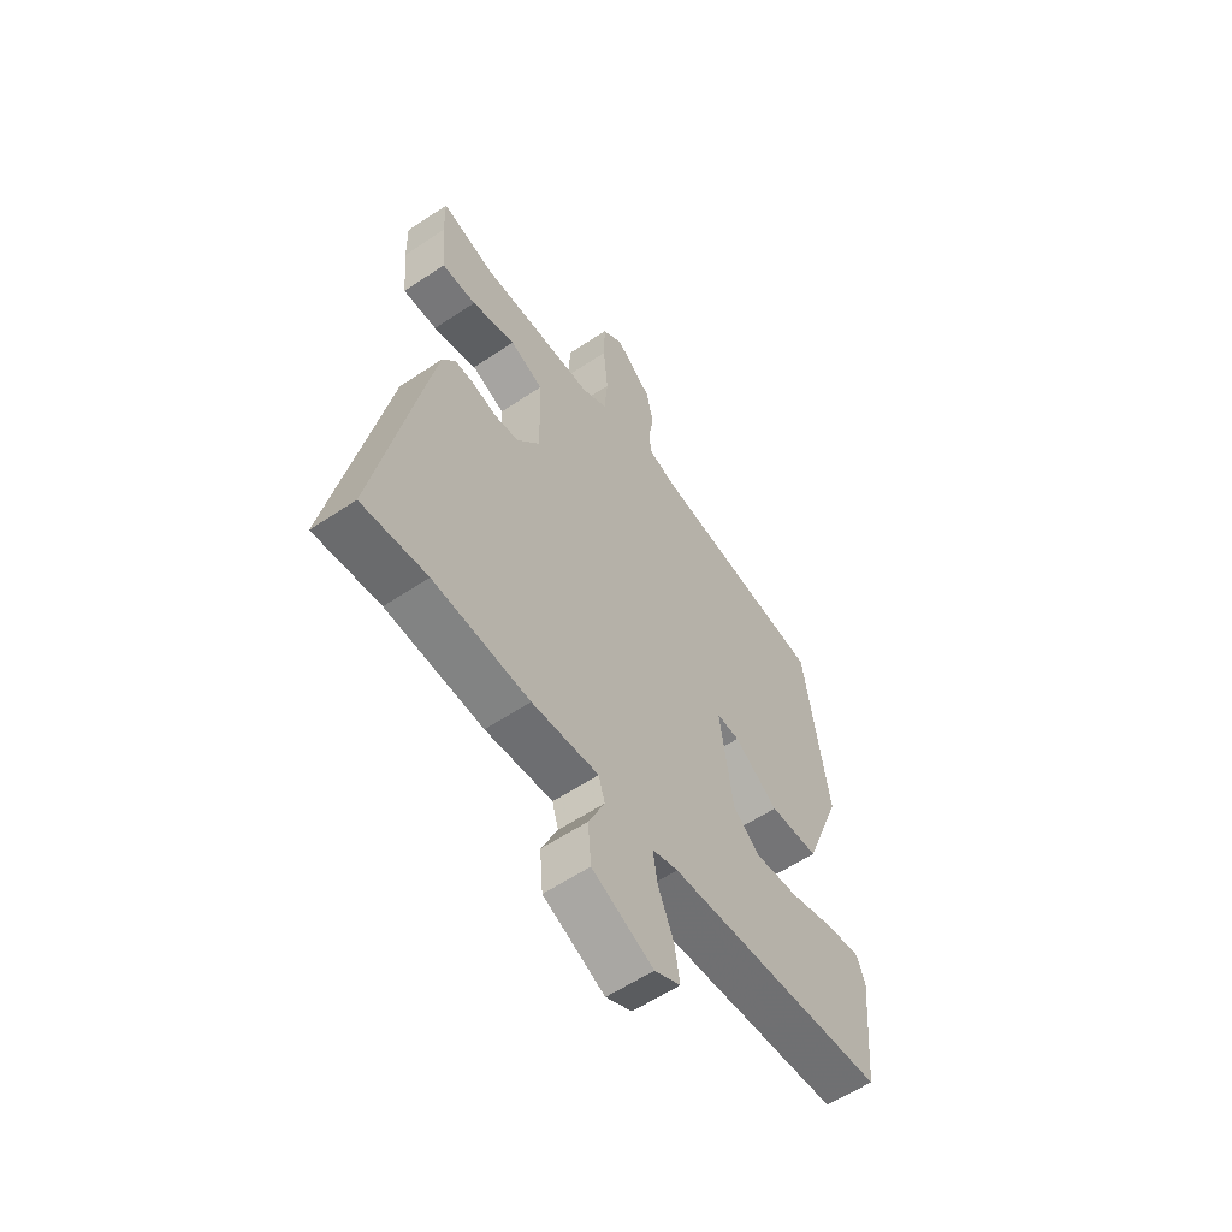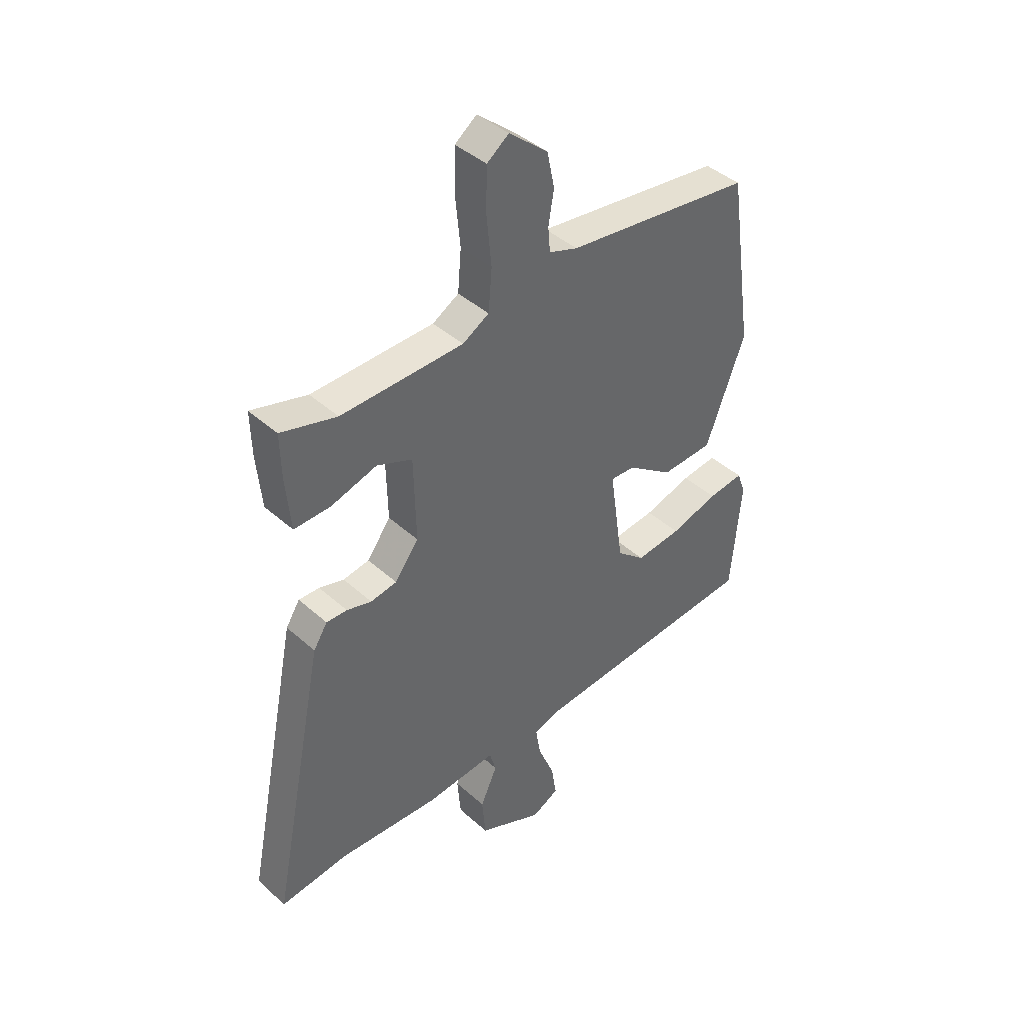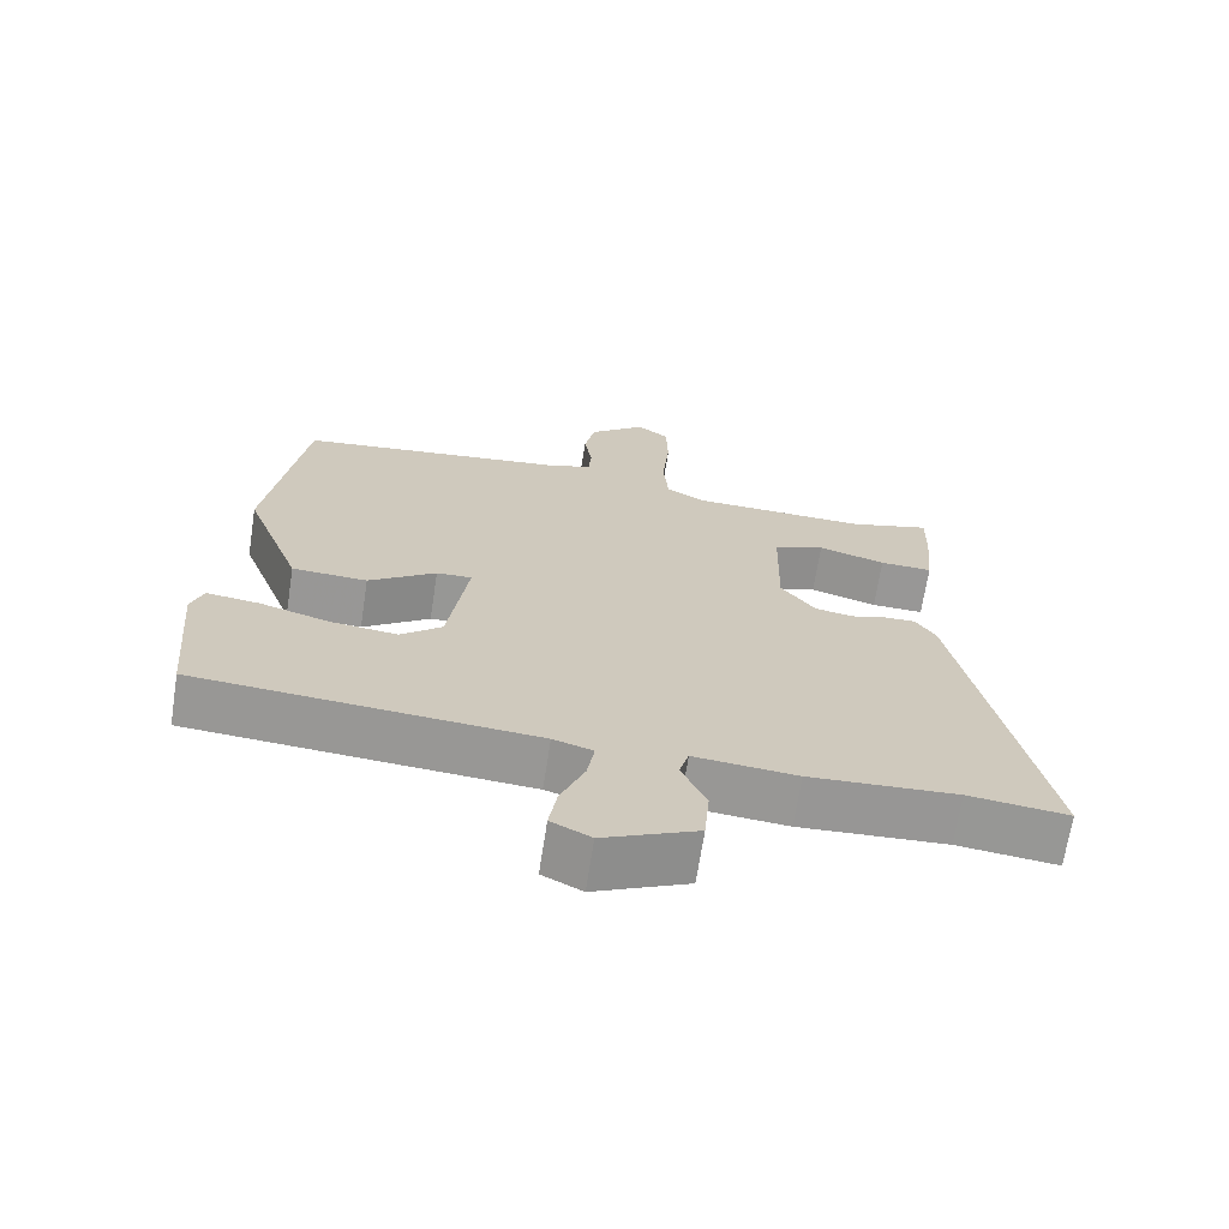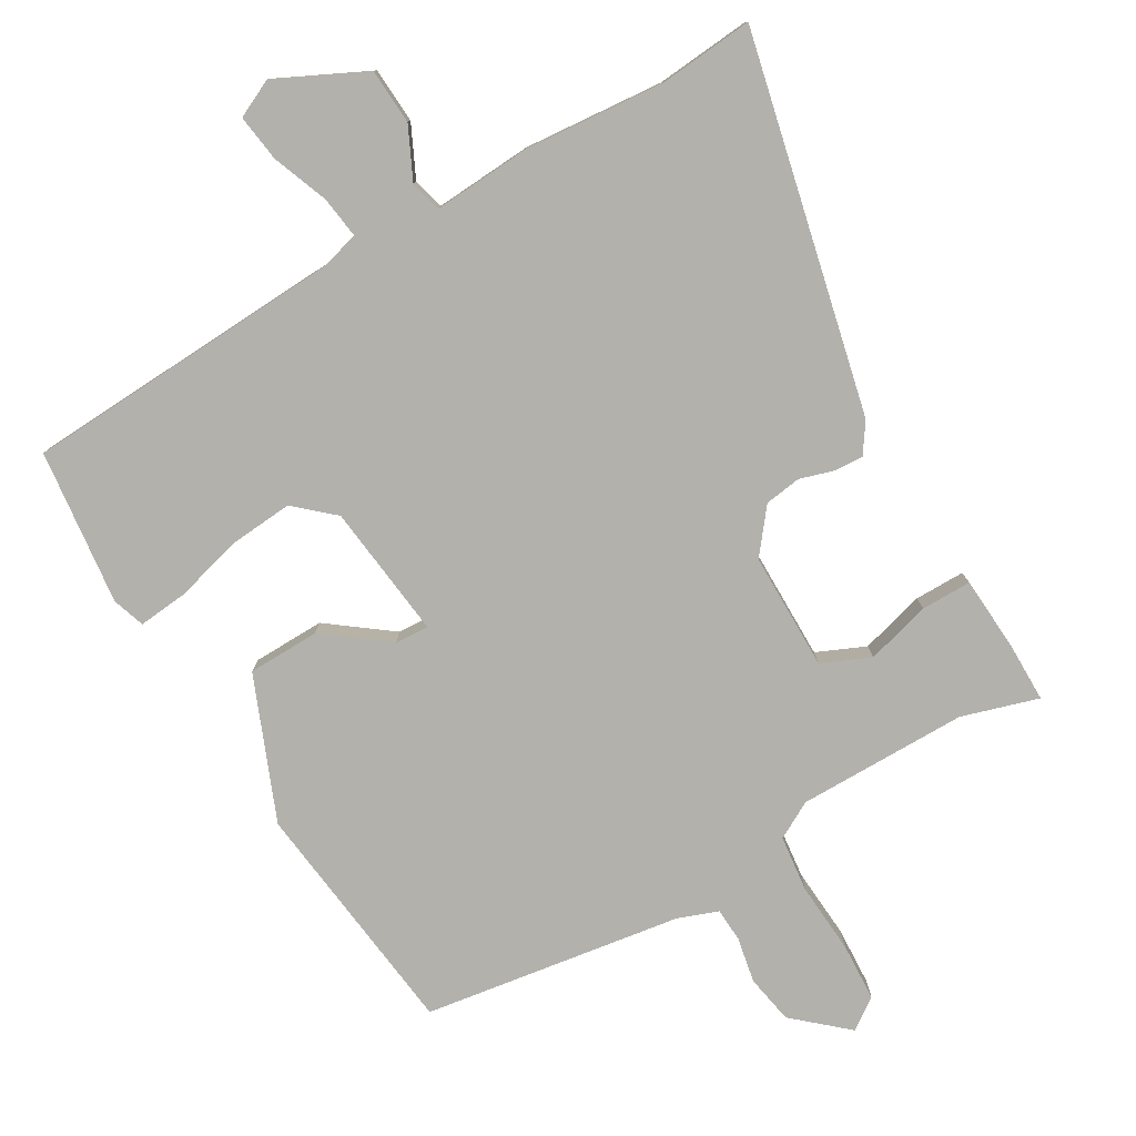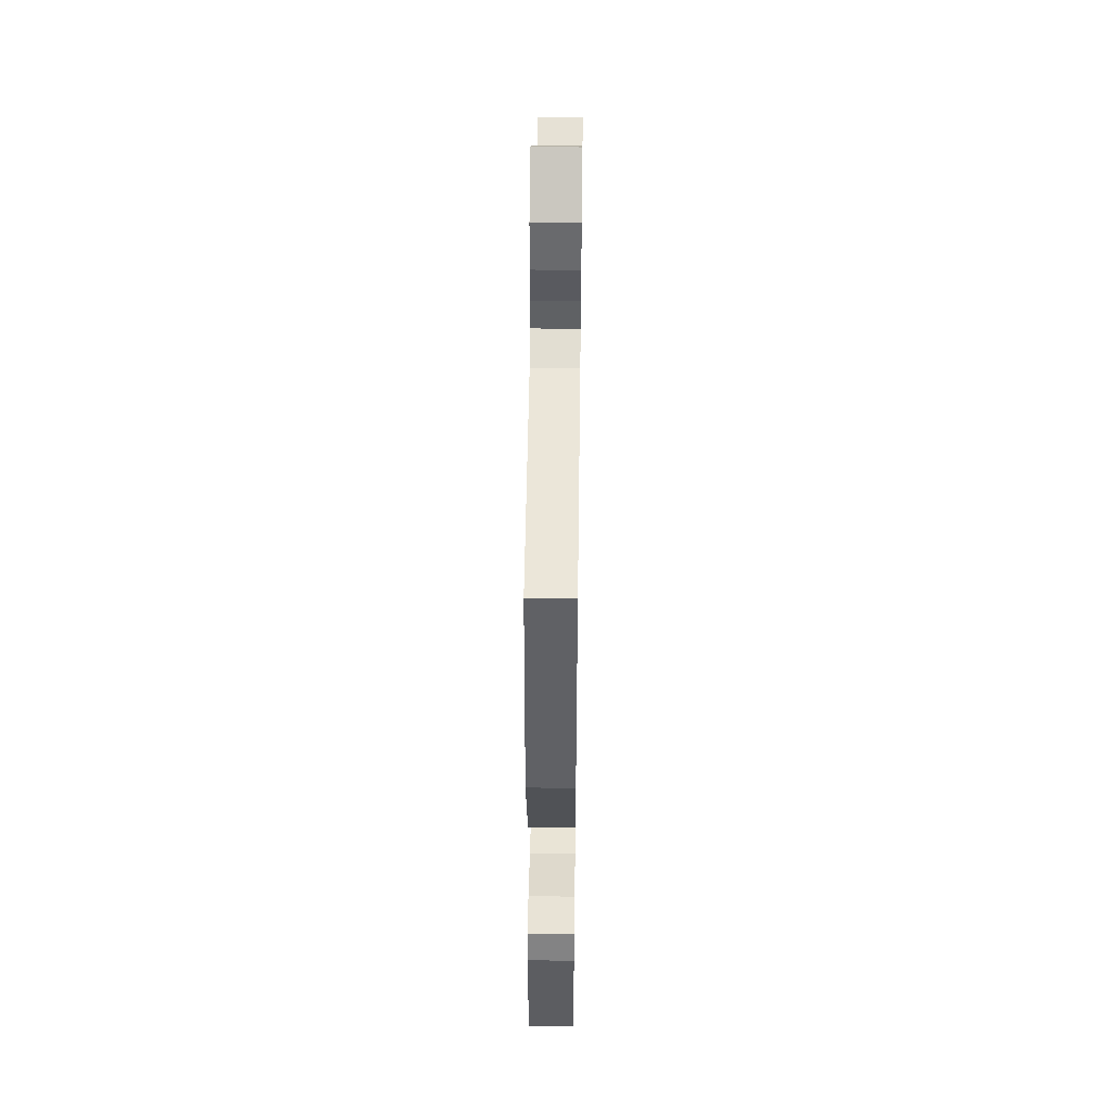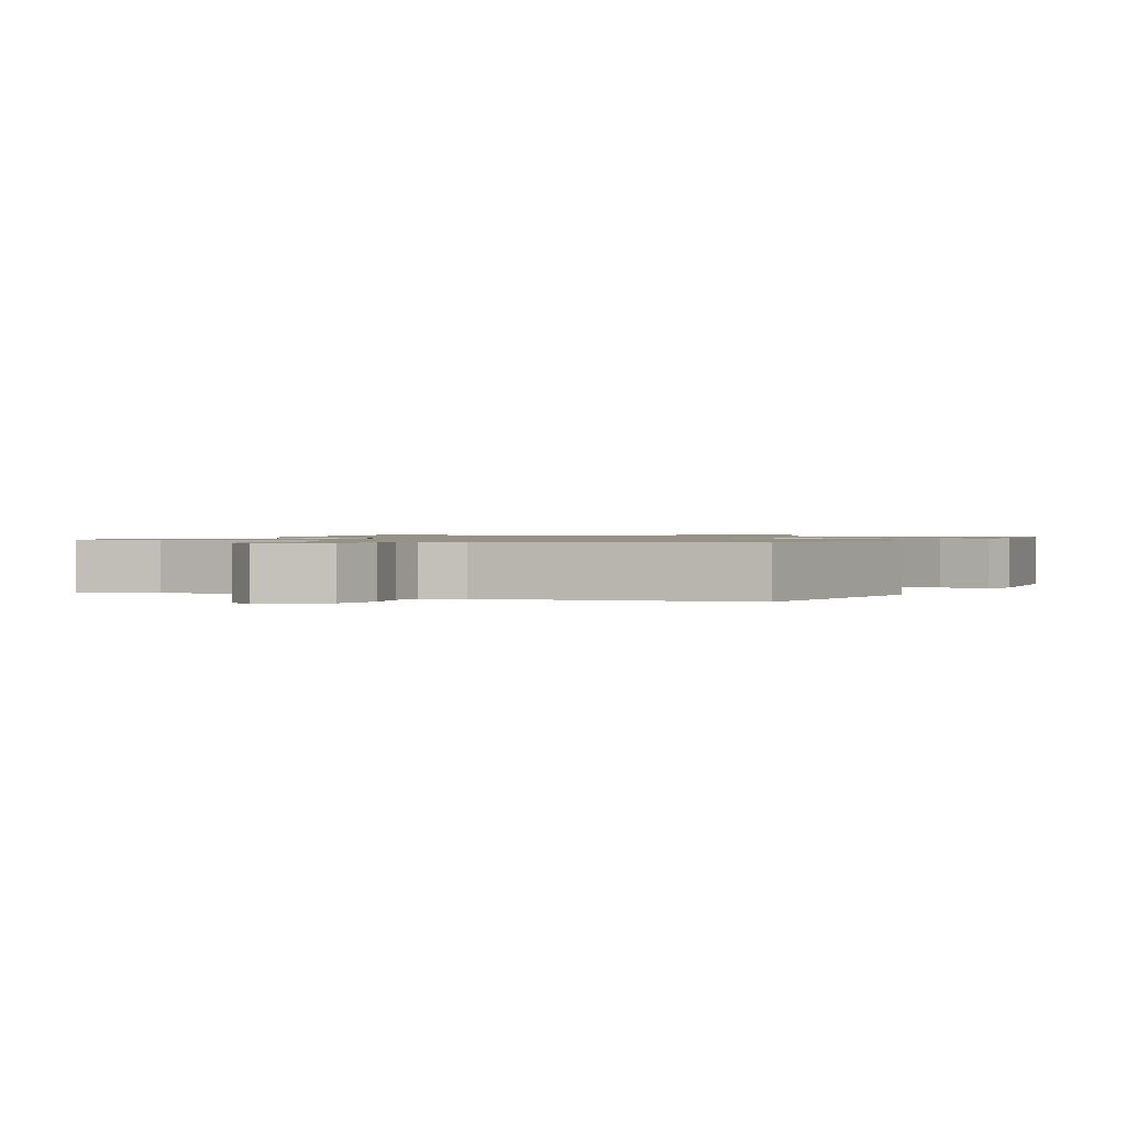
<metadata>
{"format":"obj","ext":"obj","renderer":"f3d","projection":"perspective","resolution":1024,"background":"white","views":[{"elev":-58.4,"azim":-55.2,"up":"+Z"},{"elev":41.8,"azim":-42.9,"up":"+Z"},{"elev":-68.2,"azim":171.2,"up":"+Z"},{"elev":-79.0,"azim":-151.2,"up":"+Y"},{"elev":48.7,"azim":90.8,"up":"+Z"},{"elev":1.0,"azim":24.5,"up":"+Y"}]}
</metadata>
<code>
v -0.517 0.07 0.505
v -0.405 0.07 0.474
v -0.158 0.07 0.48
v -0.105 0.07 0.511
v -0.098 0.07 0.594
v -0.108 0.07 0.696
v -0.106 0.07 0.781
v -0.062 0.07 0.814
v 0.016 0.07 0.749
v 0.031 0.07 0.678
v 0.02 0.07 0.612
v 0.024 0.07 0.563
v 0.082 0.07 0.543
v 0.459 0.07 0.496
v 0.51 0.07 0.149
v 0.431 0.07 -0.06
v 0.327 0.07 -0.065
v 0.234 0.07 0.001
v 0.185 0.07 0.003
v 0.213 0.07 -0.192
v 0.27 0.07 -0.24
v 0.362 0.07 -0.23
v 0.459 0.07 -0.201
v 0.531 0.07 -0.192
v 0.548 0.07 -0.239
v 0.528 0.07 -0.465
v 0.061 0.07 -0.501
v 0.006 0.07 -0.518
v 0.016 0.07 -0.579
v 0.049 0.07 -0.659
v 0.06 0.07 -0.727
v 0.005 0.07 -0.755
v -0.125 0.07 -0.696
v -0.132 0.07 -0.615
v -0.098 0.07 -0.539
v -0.111 0.07 -0.494
v -0.253 0.07 -0.507
v -0.457 0.07 -0.495
v -0.595 0.07 -0.511
v -0.485 0.07 0.038
v -0.457 0.07 0.082
v -0.415 0.07 0.081
v -0.365 0.07 0.067
v -0.312 0.07 0.076
v -0.264 0.07 0.14
v -0.268 0.07 0.311
v -0.339 0.07 0.34
v -0.432 0.07 0.312
v -0.505 0.07 0.31
v -0.515 0.07 0.418
v -0.517 0 0.505
v -0.405 0 0.474
v -0.158 0 0.48
v -0.105 0 0.511
v -0.098 0 0.594
v -0.108 0 0.696
v -0.106 0 0.781
v -0.062 0 0.814
v 0.016 0 0.749
v 0.031 0 0.678
v 0.02 0 0.612
v 0.024 0 0.563
v 0.082 0 0.543
v 0.459 0 0.496
v 0.51 0 0.149
v 0.431 0 -0.06
v 0.327 0 -0.065
v 0.234 0 0.001
v 0.185 0 0.003
v 0.213 0 -0.192
v 0.27 0 -0.24
v 0.362 0 -0.23
v 0.459 0 -0.201
v 0.531 0 -0.192
v 0.548 0 -0.239
v 0.528 0 -0.465
v 0.061 0 -0.501
v 0.006 0 -0.518
v 0.016 0 -0.579
v 0.049 0 -0.659
v 0.06 0 -0.727
v 0.005 0 -0.755
v -0.125 0 -0.696
v -0.132 0 -0.615
v -0.098 0 -0.539
v -0.111 0 -0.494
v -0.253 0 -0.507
v -0.457 0 -0.495
v -0.595 0 -0.511
v -0.485 0 0.038
v -0.457 0 0.082
v -0.415 0 0.081
v -0.365 0 0.067
v -0.312 0 0.076
v -0.264 0 0.14
v -0.268 0 0.311
v -0.339 0 0.34
v -0.432 0 0.312
v -0.505 0 0.31
v -0.515 0 0.418
f 50 1 2
f 49 50 2
f 48 49 2
f 47 48 2
f 46 47 2 3
f 45 46 3 4
f 41 42 43
f 40 41 43
f 39 40 43
f 38 39 43
f 38 43 44
f 37 38 44
f 36 37 44
f 33 34 35
f 32 33 35
f 31 32 35
f 30 31 35
f 29 30 35
f 28 29 35 36
f 36 44 45
f 28 36 45
f 27 28 45
f 25 26 27
f 24 25 27
f 23 24 27
f 22 23 27
f 16 17 18
f 15 16 18
f 14 15 18
f 13 14 18
f 12 13 18 19
f 9 10 11
f 8 9 11
f 7 8 11
f 6 7 11
f 5 6 11
f 4 5 11 12
f 12 19 20
f 4 12 20
f 45 4 20
f 21 22 27
f 20 21 27 45
f 52 51 100
f 52 100 99
f 52 99 98
f 52 98 97
f 53 52 97 96
f 54 53 96 95
f 93 92 91
f 93 91 90
f 93 90 89
f 93 89 88
f 94 93 88
f 94 88 87
f 94 87 86
f 85 84 83
f 85 83 82
f 85 82 81
f 85 81 80
f 85 80 79
f 86 85 79 78
f 95 94 86
f 95 86 78
f 95 78 77
f 77 76 75
f 77 75 74
f 77 74 73
f 77 73 72
f 68 67 66
f 68 66 65
f 68 65 64
f 68 64 63
f 69 68 63 62
f 61 60 59
f 61 59 58
f 61 58 57
f 61 57 56
f 61 56 55
f 62 61 55 54
f 70 69 62
f 70 62 54
f 70 54 95
f 77 72 71
f 95 77 71 70
f 1 51 52 2
f 2 52 53 3
f 3 53 54 4
f 4 54 55 5
f 5 55 56 6
f 6 56 57 7
f 7 57 58 8
f 8 58 59 9
f 9 59 60 10
f 10 60 61 11
f 11 61 62 12
f 12 62 63 13
f 13 63 64 14
f 14 64 65 15
f 15 65 66 16
f 16 66 67 17
f 17 67 68 18
f 18 68 69 19
f 19 69 70 20
f 20 70 71 21
f 21 71 72 22
f 22 72 73 23
f 23 73 74 24
f 24 74 75 25
f 25 75 76 26
f 26 76 77 27
f 27 77 78 28
f 28 78 79 29
f 29 79 80 30
f 30 80 81 31
f 31 81 82 32
f 32 82 83 33
f 33 83 84 34
f 34 84 85 35
f 35 85 86 36
f 36 86 87 37
f 37 87 88 38
f 38 88 89 39
f 39 89 90 40
f 40 90 91 41
f 41 91 92 42
f 42 92 93 43
f 43 93 94 44
f 44 94 95 45
f 45 95 96 46
f 46 96 97 47
f 47 97 98 48
f 48 98 99 49
f 49 99 100 50
f 50 100 51 1

</code>
